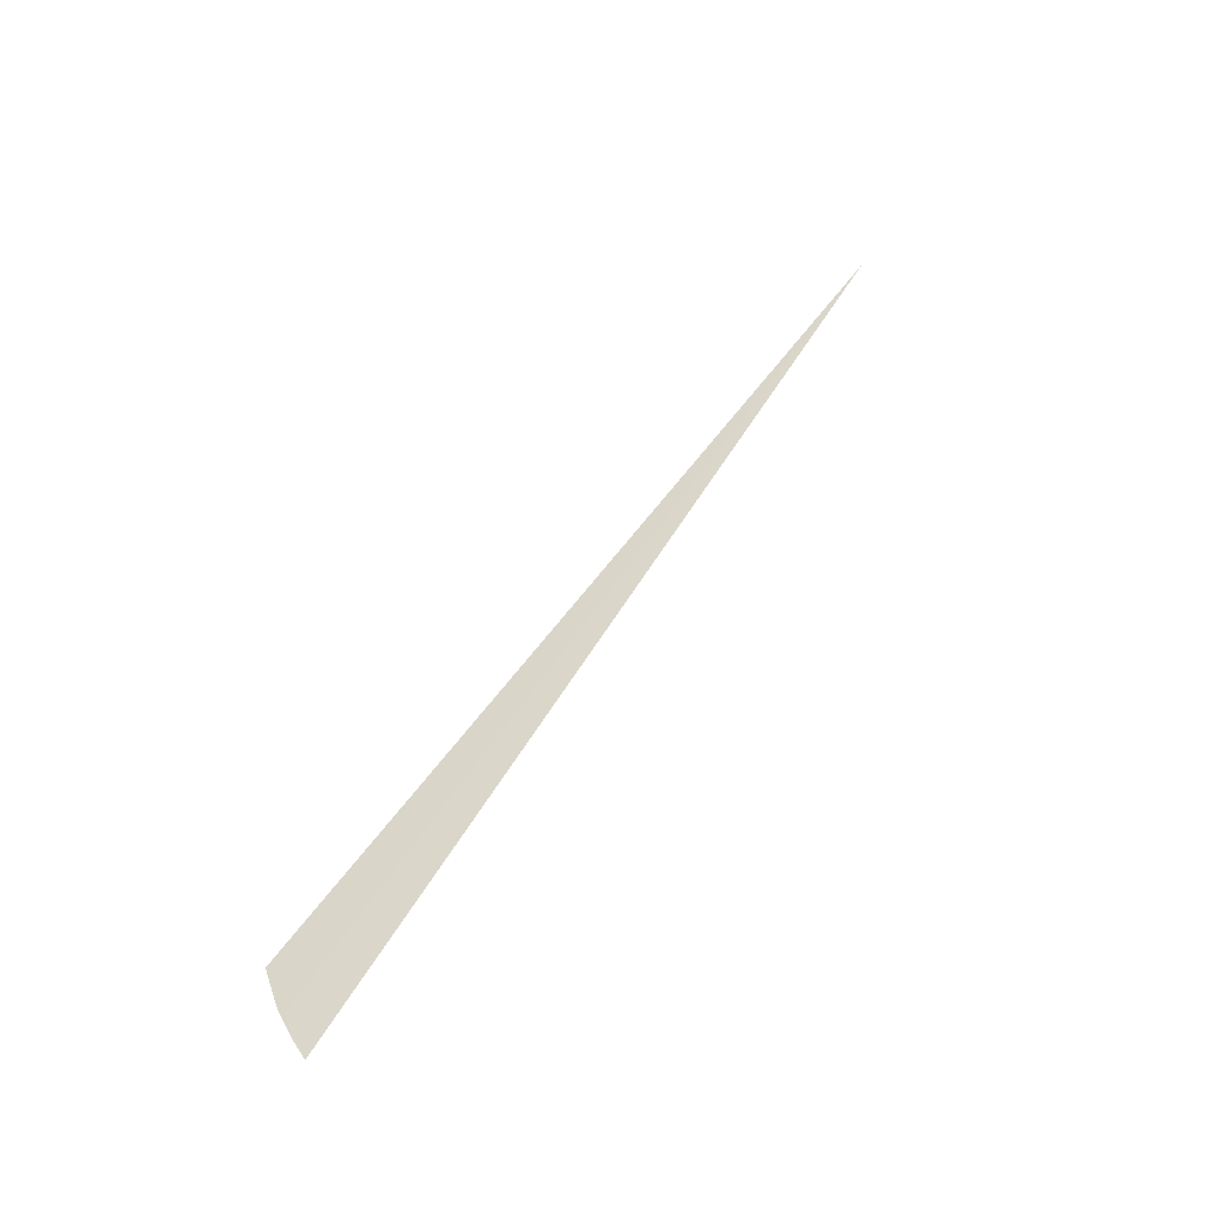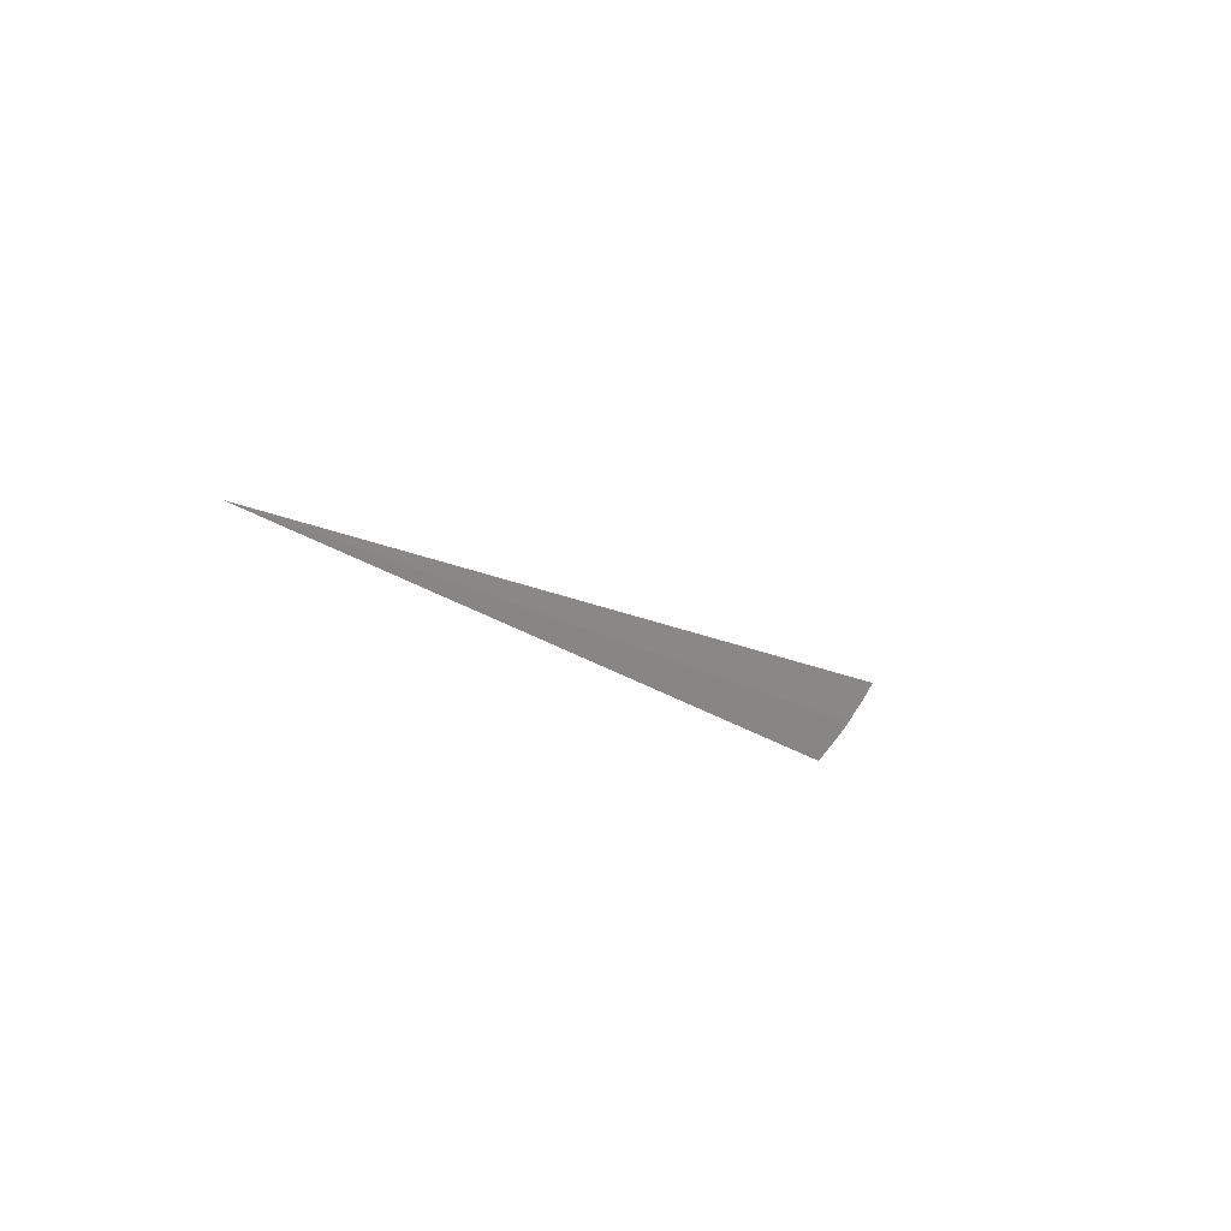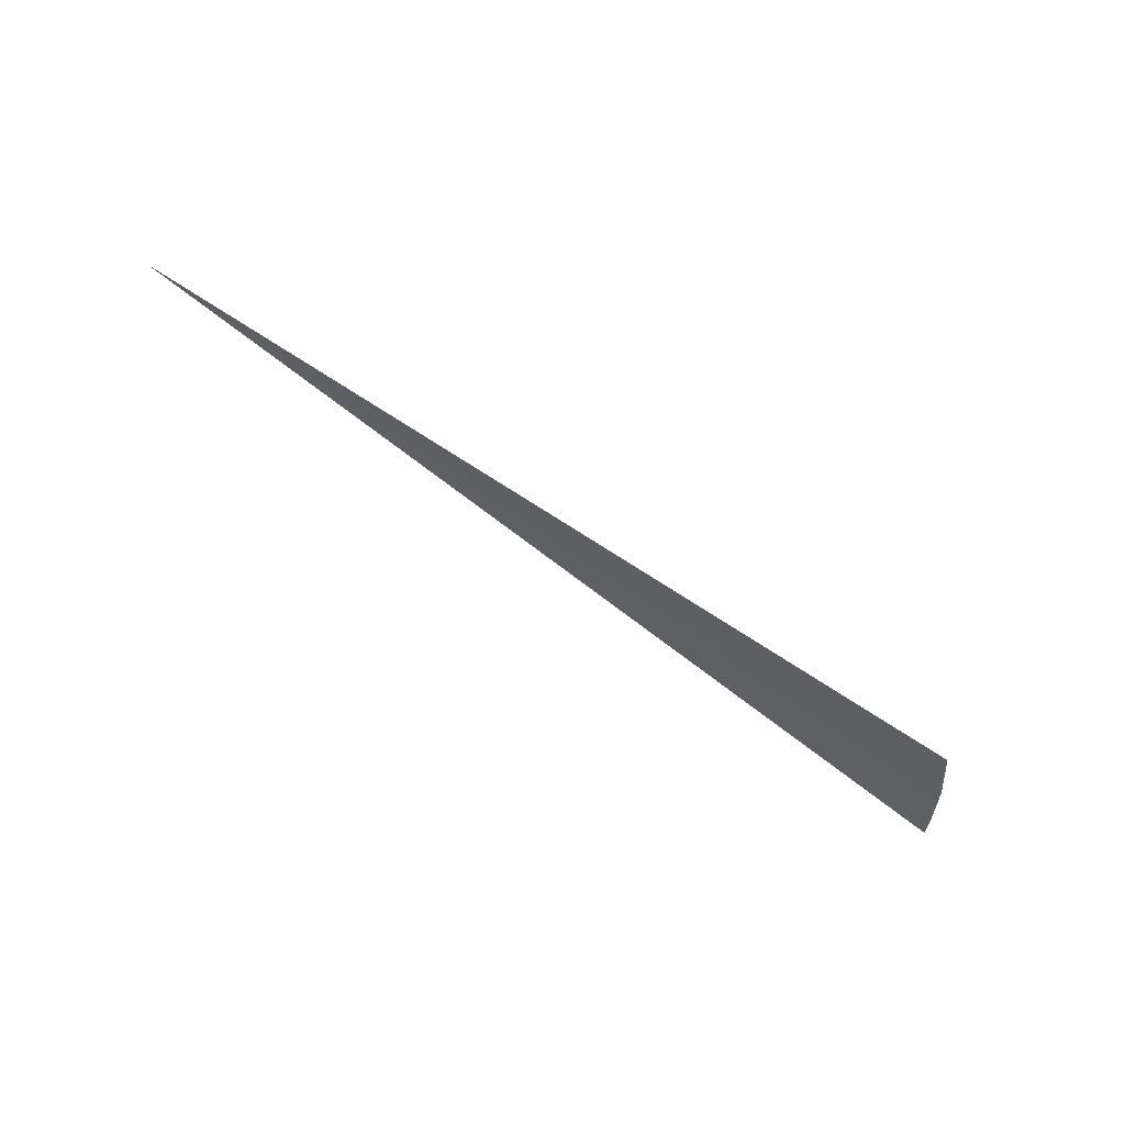
<metadata>
{"format":"obj","ext":"obj","renderer":"f3d","projection":"perspective","resolution":1024,"background":"white","views":[{"elev":61.2,"azim":-54.5,"up":"+Y"},{"elev":-16.9,"azim":121.8,"up":"+Z"},{"elev":-72.0,"azim":146.4,"up":"+Y"}]}
</metadata>
<code>
v 10.27 10.58 1.258
v 10.16 10.66 1.425
v 10.11 10.72 1.549
v 10.26 10.56 1.209
v 10.42 10.44 0.9703
v 16.33 10.39 1.03
f 1 3 2
f 1 2 4
f 1 6 3
f 1 4 5
f 1 5 6

</code>
